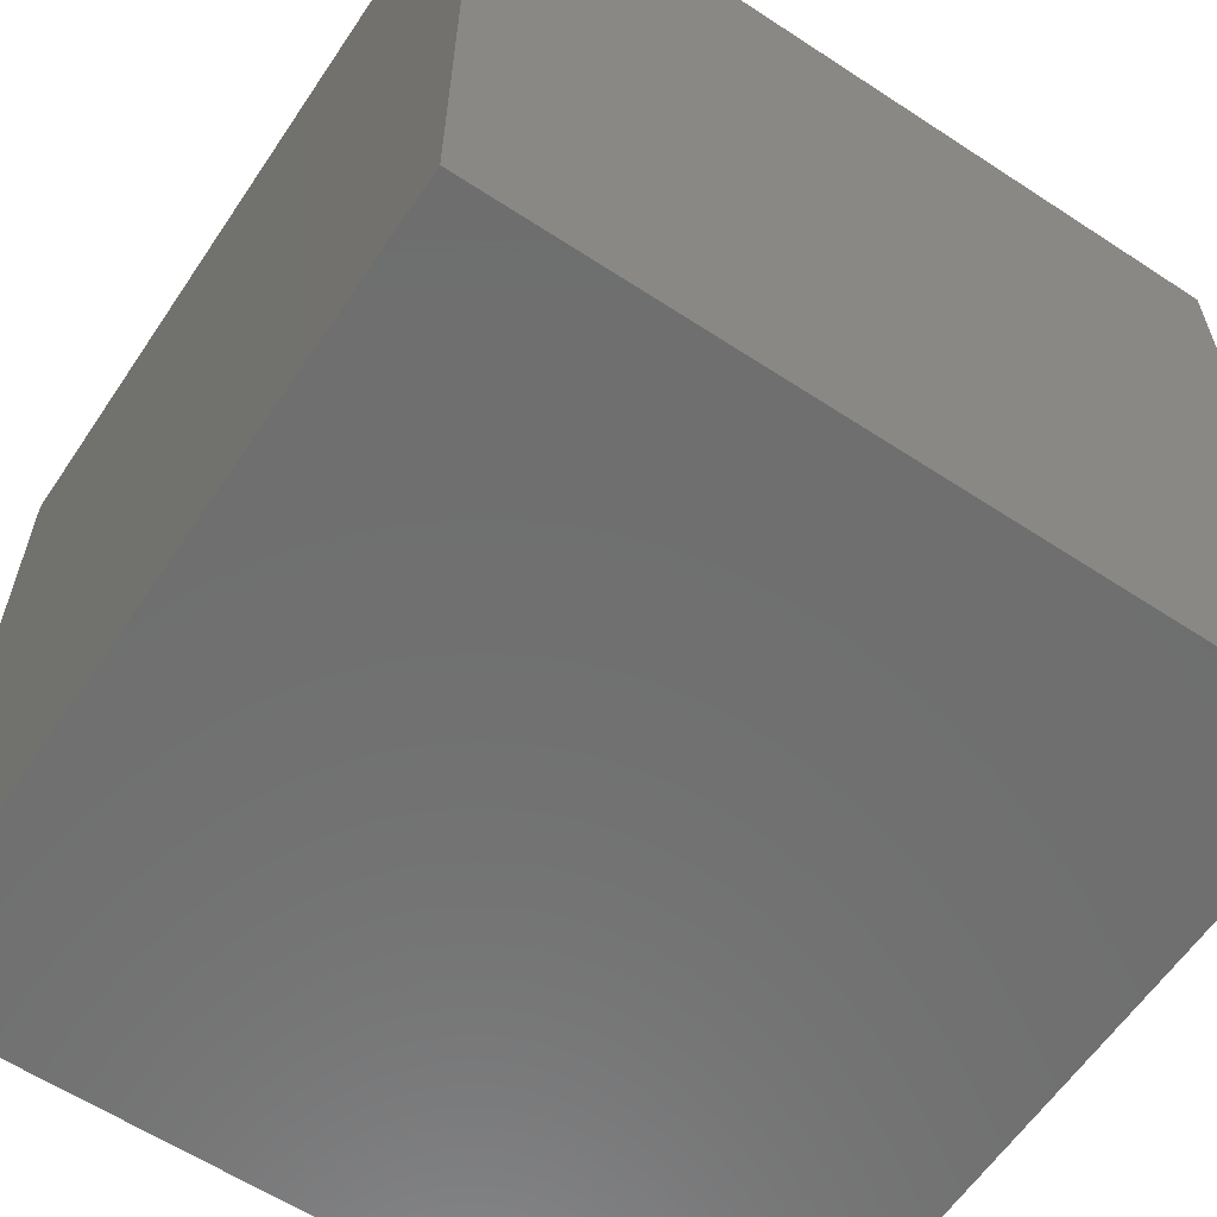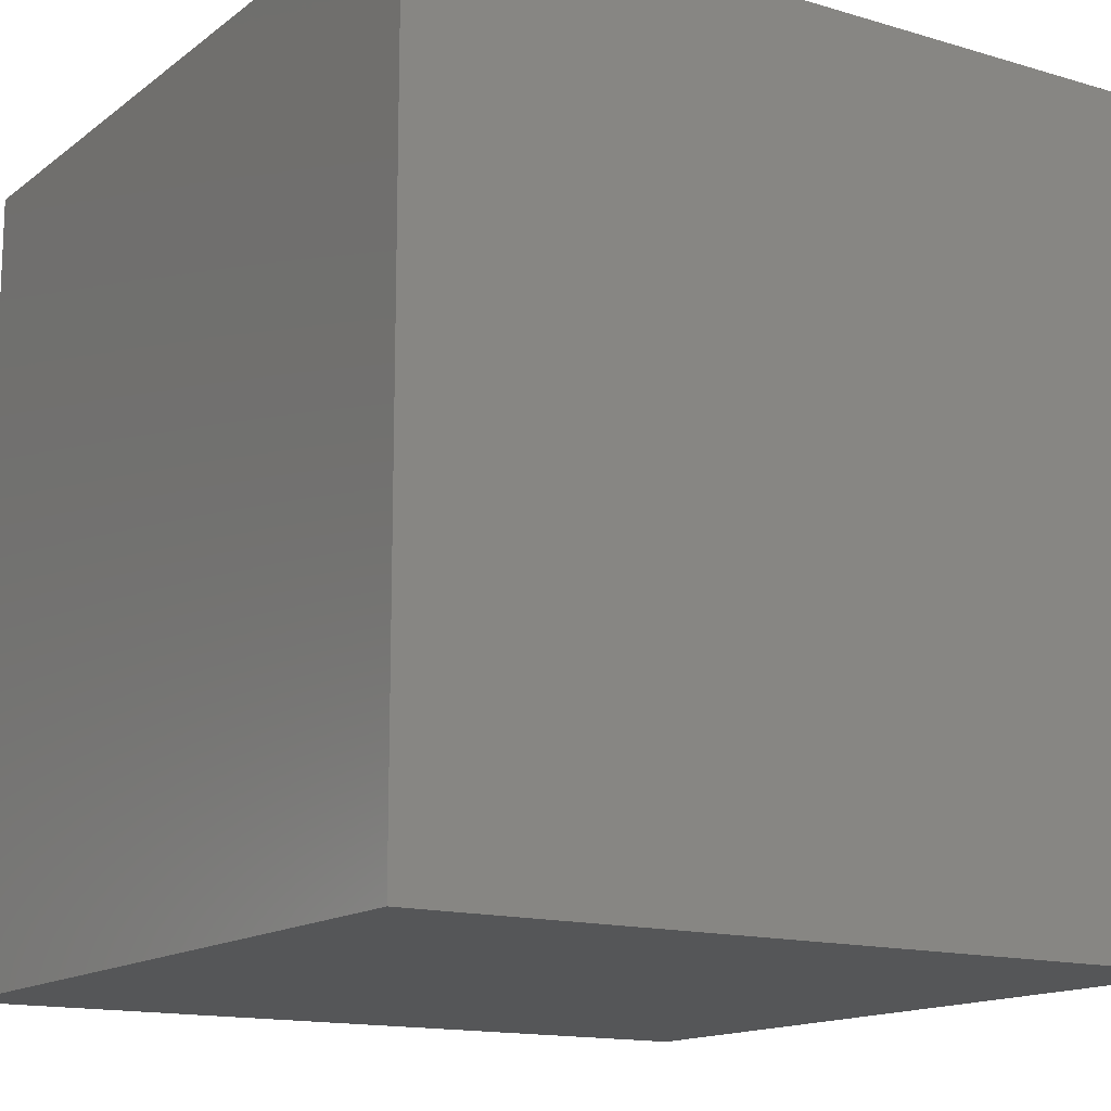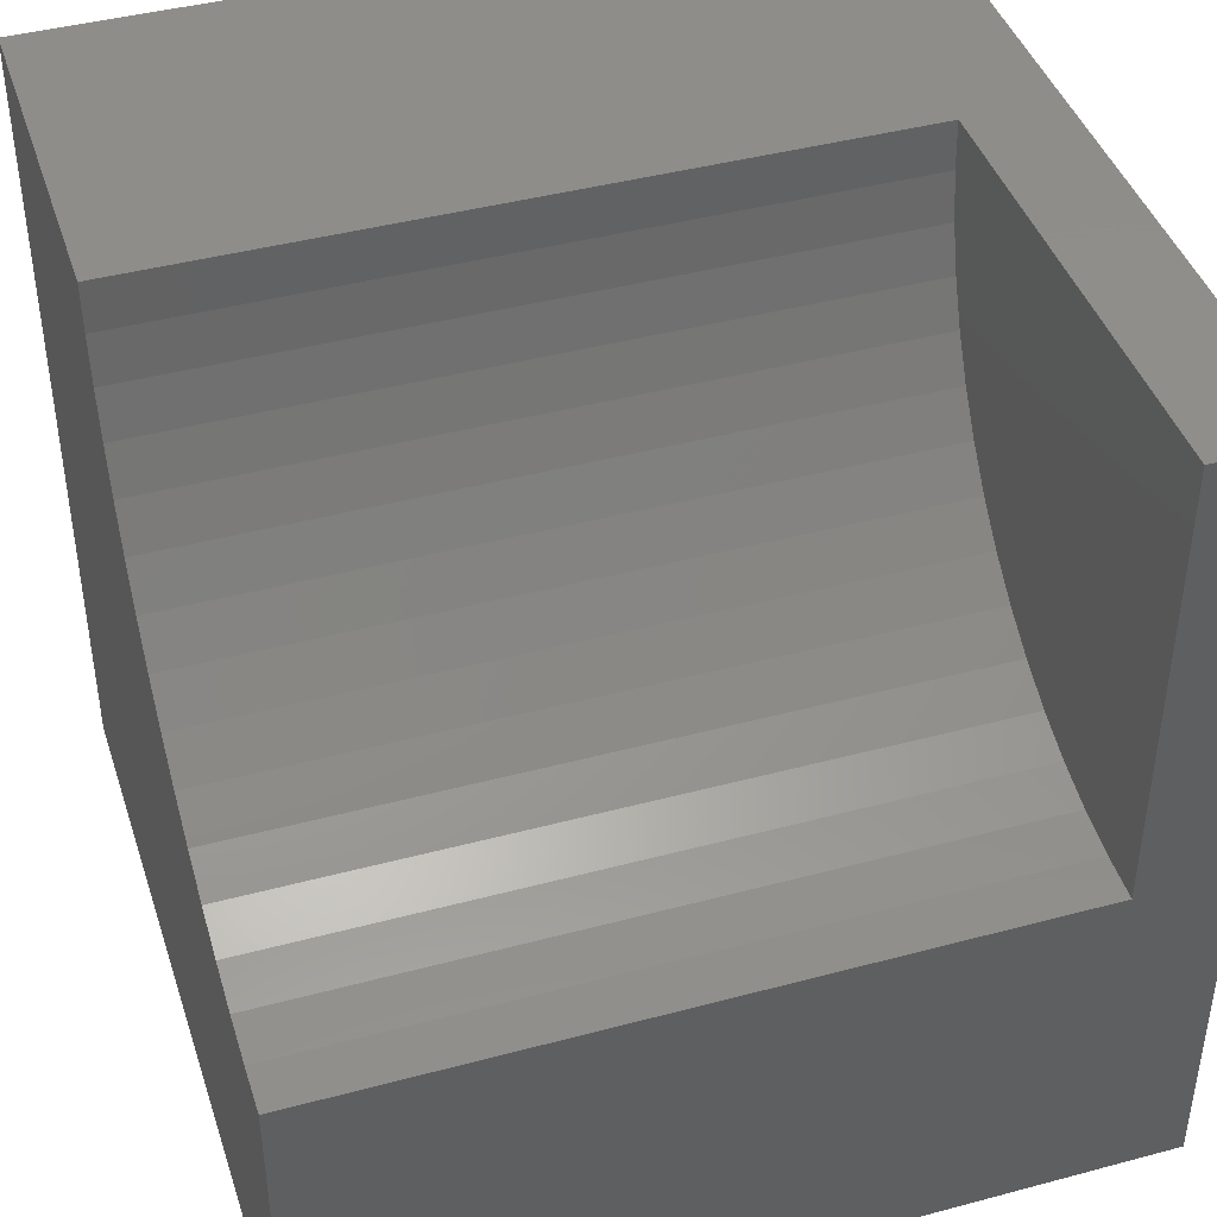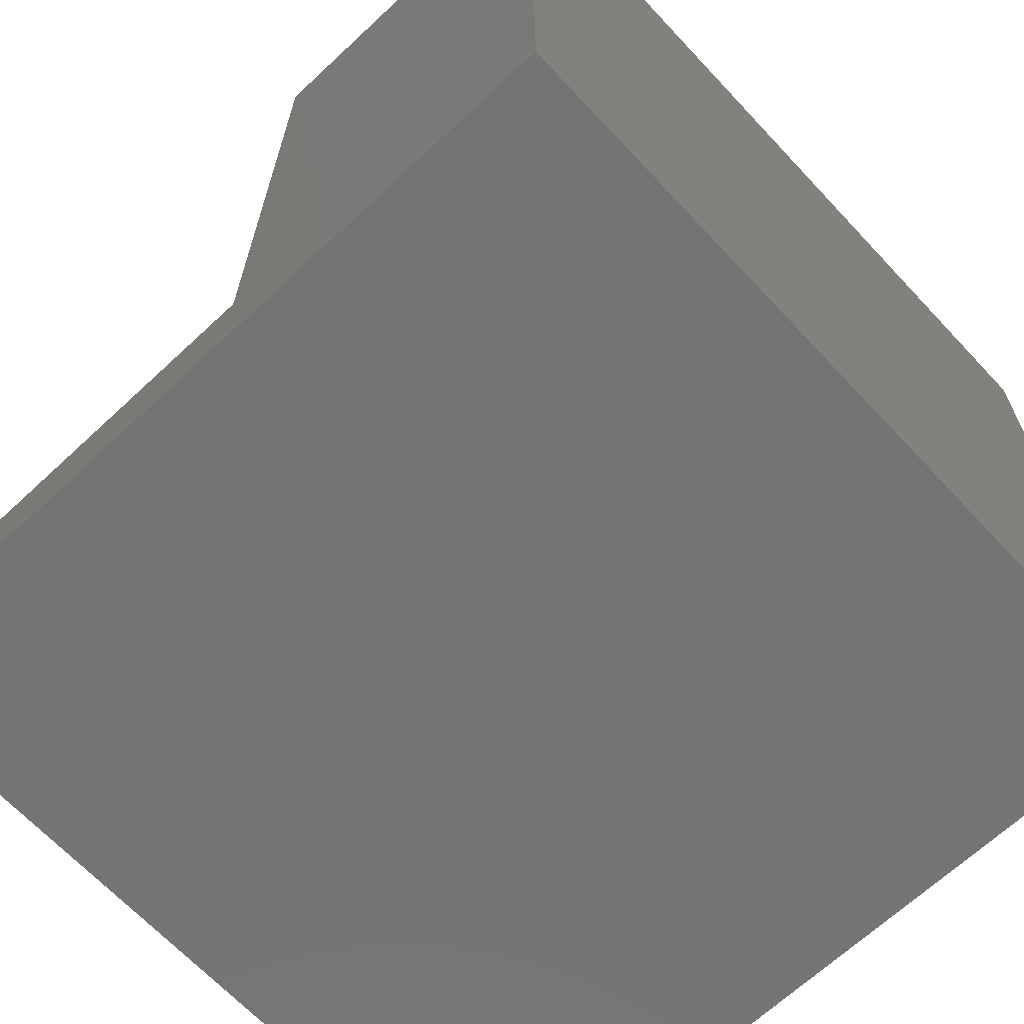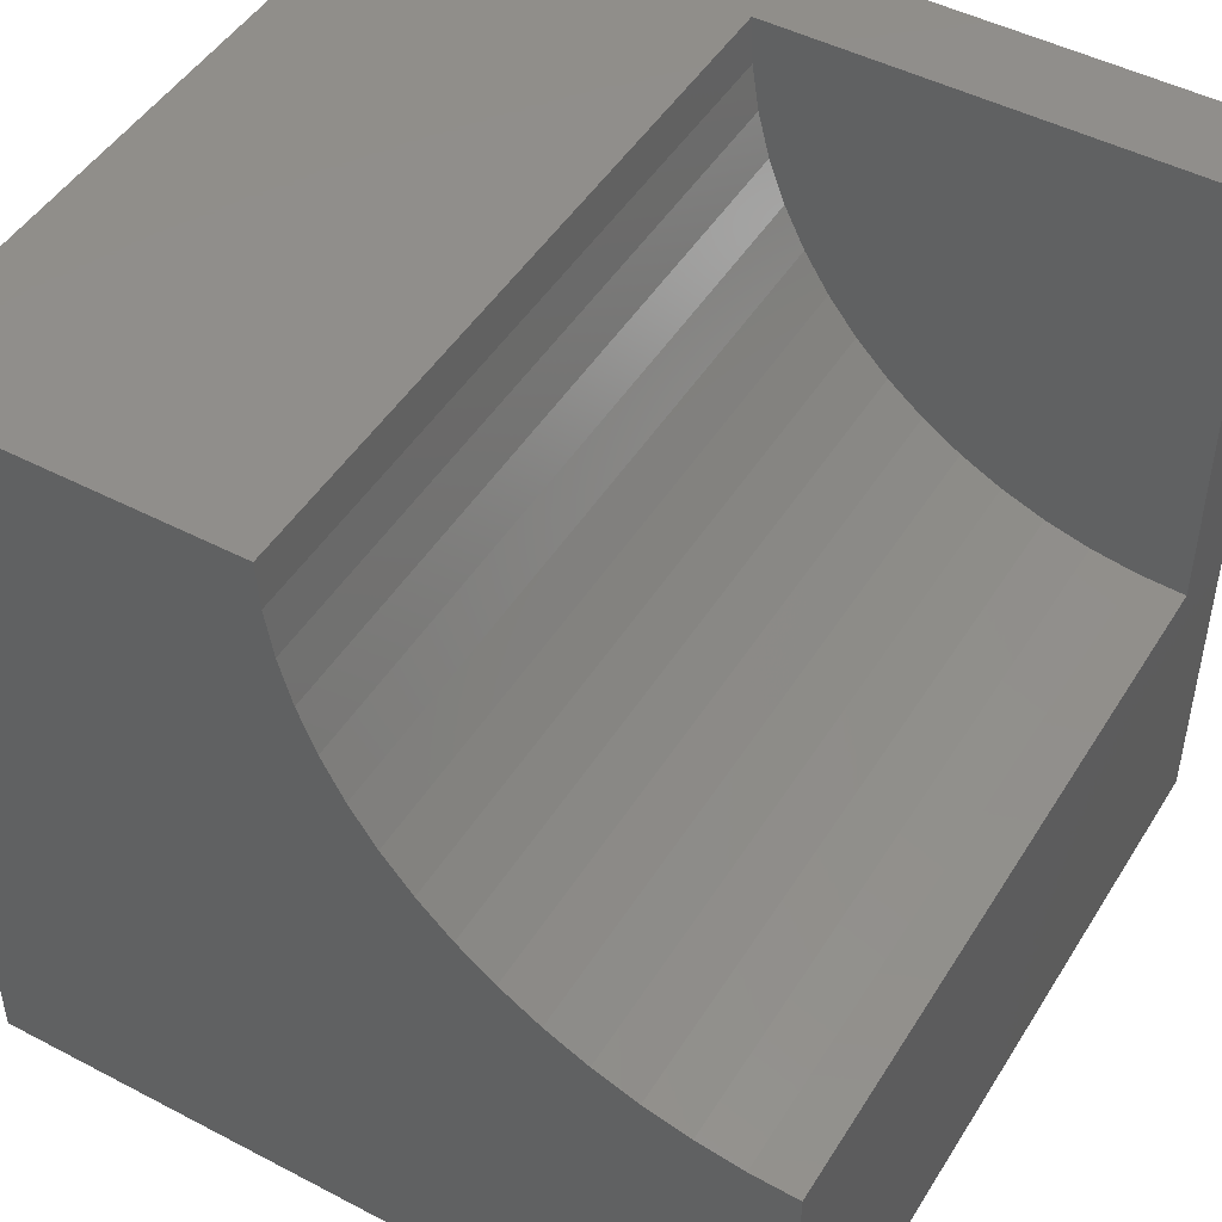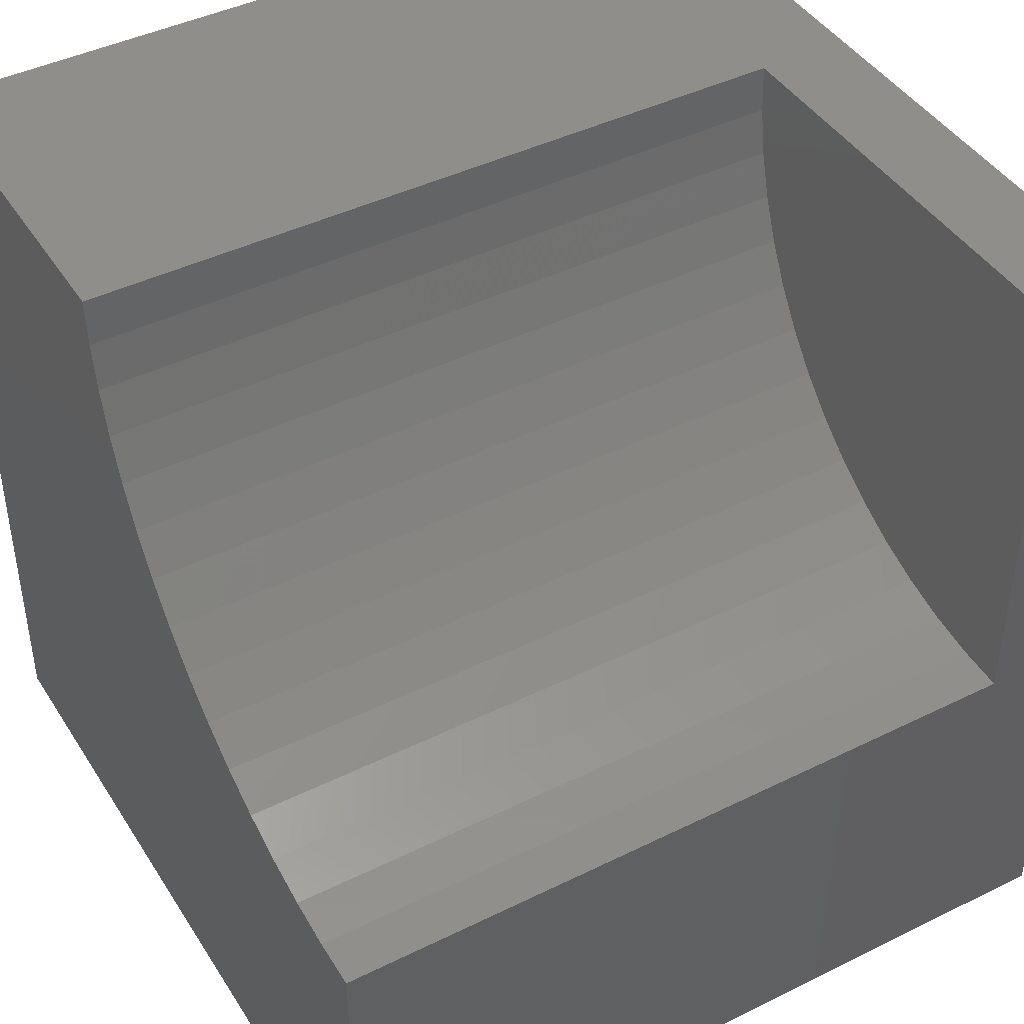
<metadata>
{"format":"stl","ext":"stl","renderer":"f3d","projection":"perspective","resolution":1024,"background":"white","views":[{"elev":-60.8,"azim":-123.8,"up":"+Y"},{"elev":-14.5,"azim":-32.8,"up":"+Z"},{"elev":42.6,"azim":72.3,"up":"+Y"},{"elev":-66.8,"azim":-136.9,"up":"+Z"},{"elev":47.6,"azim":30.5,"up":"+Y"},{"elev":43.4,"azim":59.8,"up":"+Y"}]}
</metadata>
<code>
# stl→obj: 40 verts, 76 faces
v 0 10 10
v 0 10 0
v 0 0 10
v 0 0 0
v 10 0 10
v 10 4.395 10
v 9.414 4.426 10
v 5.835 6.25 10
v 5.466 6.706 10
v 4.395 10 10
v 4.426 9.414 10
v 4.518 8.835 10
v 8.835 4.518 10
v 8.268 4.669 10
v 7.72 4.88 10
v 7.198 5.146 10
v 6.706 5.466 10
v 6.25 5.835 10
v 5.146 7.198 10
v 4.88 7.72 10
v 4.669 8.268 10
v 10 10 0
v 10 10 1.153
v 10 4.395 1.153
v 10 0 0
v 4.395 10 1.153
v 4.426 9.414 1.153
v 4.518 8.835 1.153
v 4.669 8.268 1.153
v 4.88 7.72 1.153
v 5.146 7.198 1.153
v 5.466 6.706 1.153
v 5.835 6.25 1.153
v 6.25 5.835 1.153
v 6.706 5.466 1.153
v 7.198 5.146 1.153
v 7.72 4.88 1.153
v 8.268 4.669 1.153
v 8.835 4.518 1.153
v 9.414 4.426 1.153
f 1 2 3
f 3 2 4
f 5 6 7
f 8 9 3
f 10 1 11
f 11 1 12
f 7 13 5
f 5 13 14
f 5 14 3
f 3 14 15
f 3 15 16
f 16 17 3
f 3 17 18
f 3 18 8
f 9 19 3
f 3 19 20
f 3 20 1
f 1 20 21
f 1 21 12
f 22 23 24
f 6 5 24
f 24 5 25
f 24 25 22
f 2 22 4
f 4 22 25
f 23 22 26
f 26 22 2
f 26 2 10
f 10 2 1
f 25 5 4
f 4 5 3
f 26 10 11
f 26 11 27
f 27 11 12
f 27 12 28
f 28 12 21
f 28 21 29
f 29 21 20
f 29 20 30
f 30 20 19
f 30 19 31
f 31 19 9
f 31 9 32
f 32 9 8
f 32 8 33
f 33 8 18
f 33 18 34
f 34 18 17
f 34 17 35
f 35 17 16
f 35 16 36
f 36 16 15
f 36 15 37
f 37 15 14
f 37 14 38
f 38 14 13
f 38 13 39
f 39 13 7
f 39 7 40
f 40 7 6
f 40 6 24
f 38 39 23
f 23 39 40
f 23 40 24
f 26 27 23
f 23 27 28
f 28 29 23
f 23 29 30
f 23 30 31
f 34 35 23
f 35 36 23
f 23 36 37
f 23 37 38
f 31 32 23
f 23 32 33
f 23 33 34

</code>
